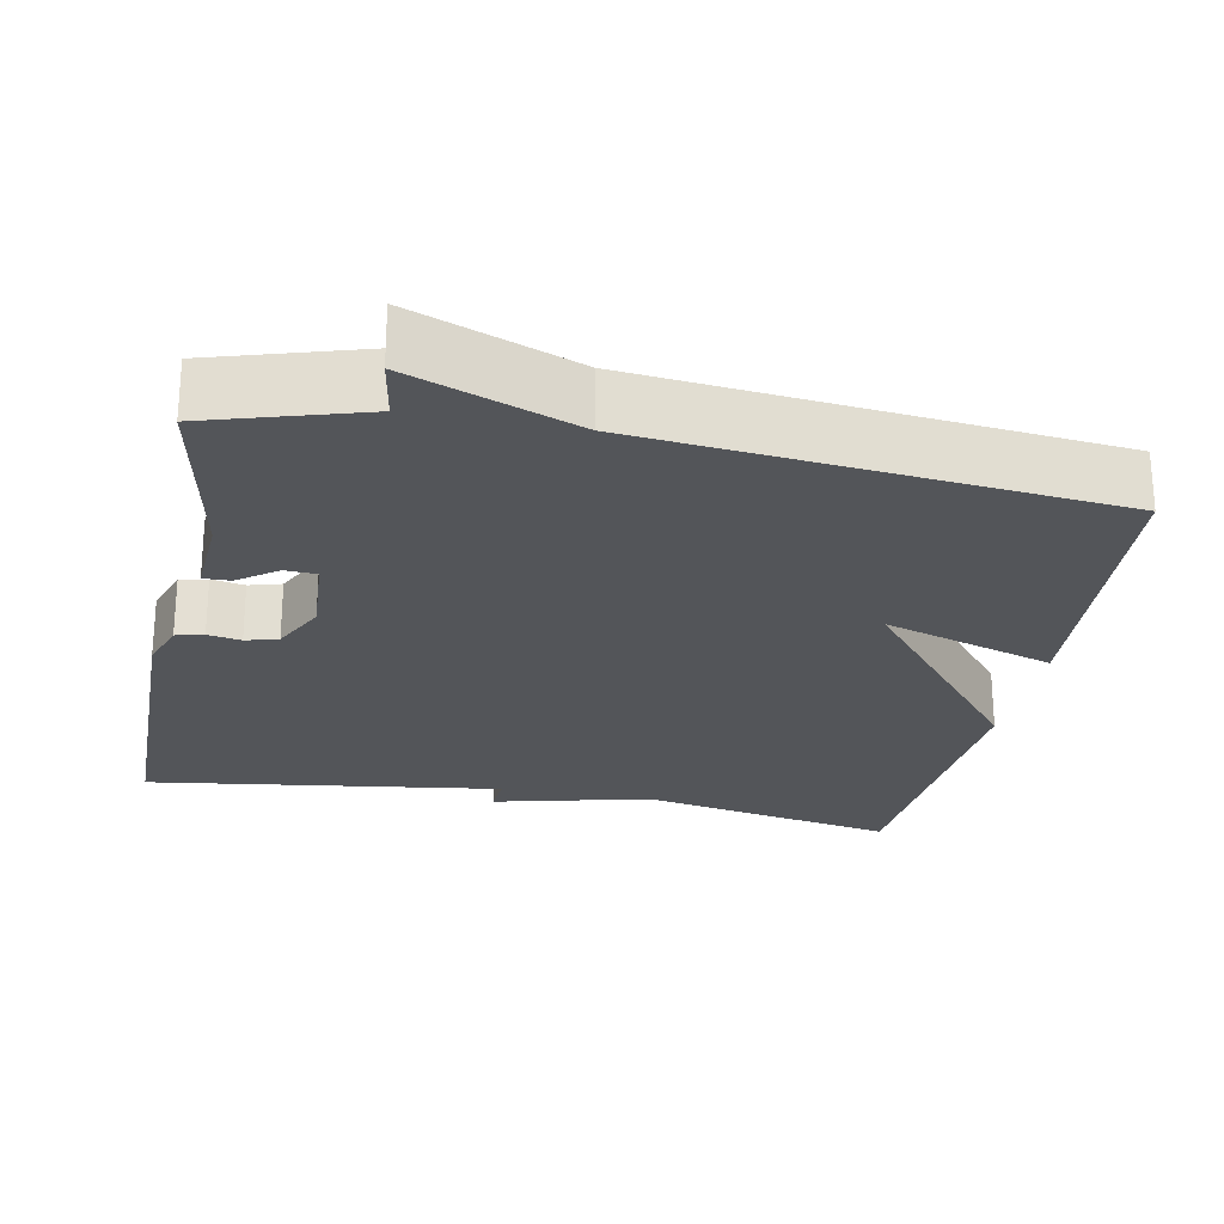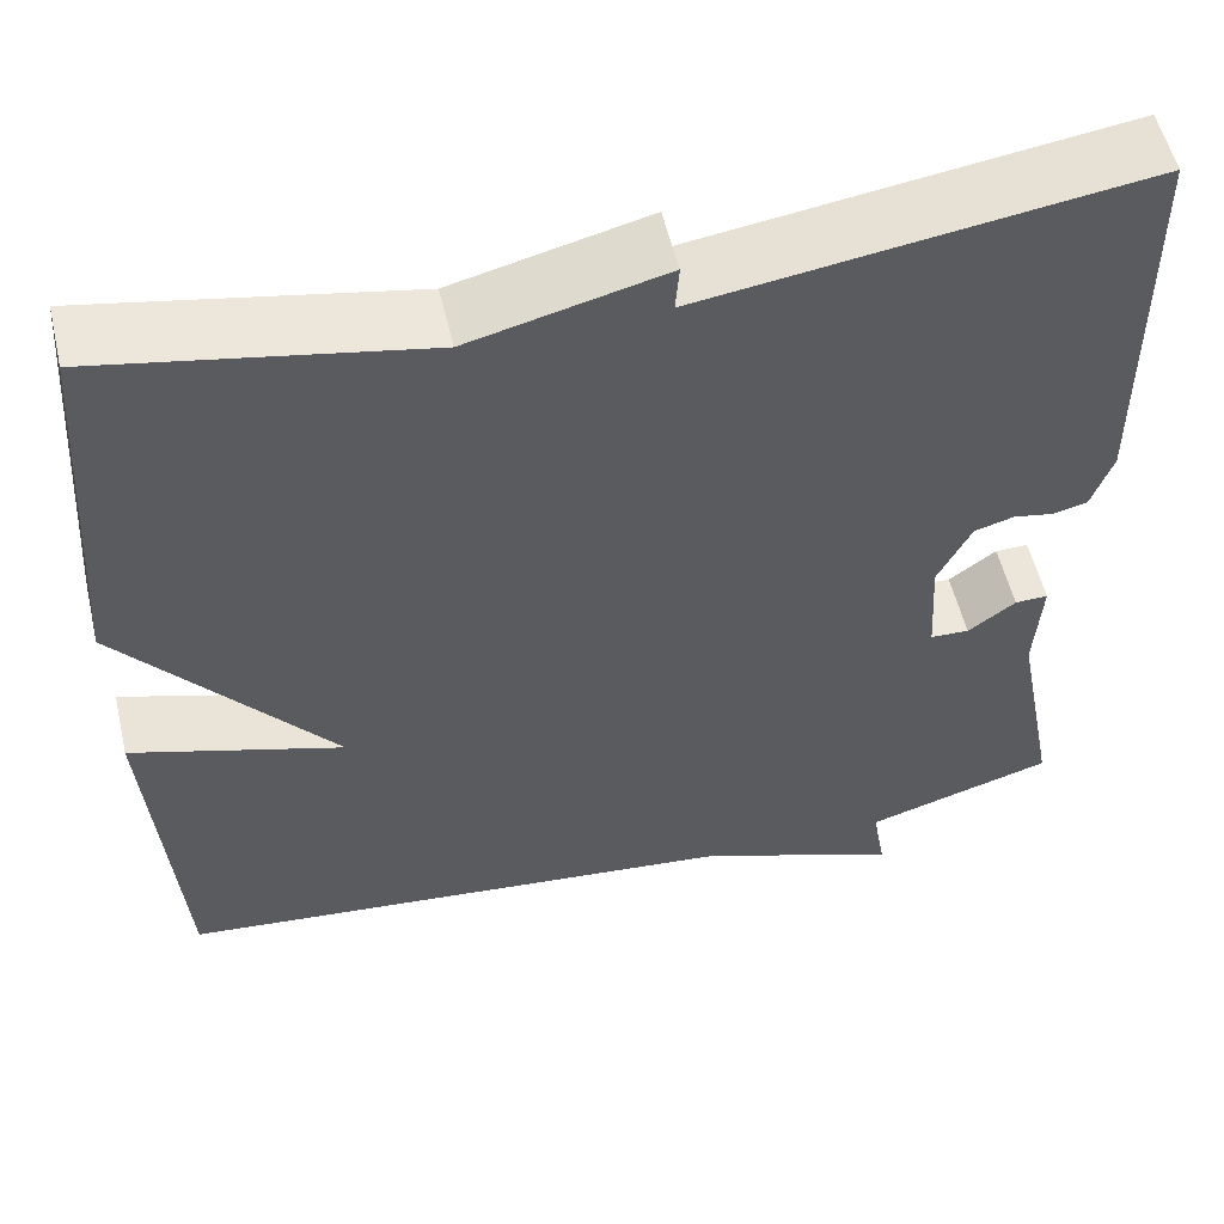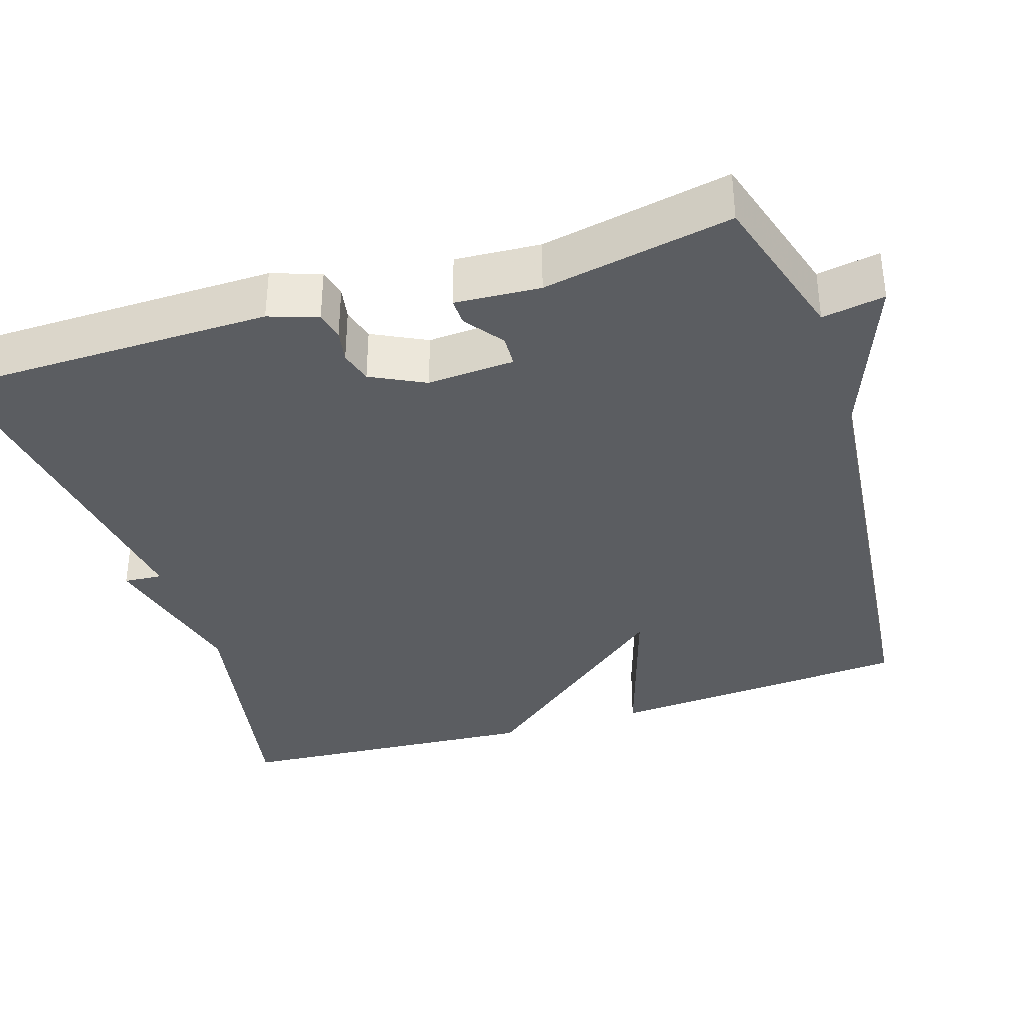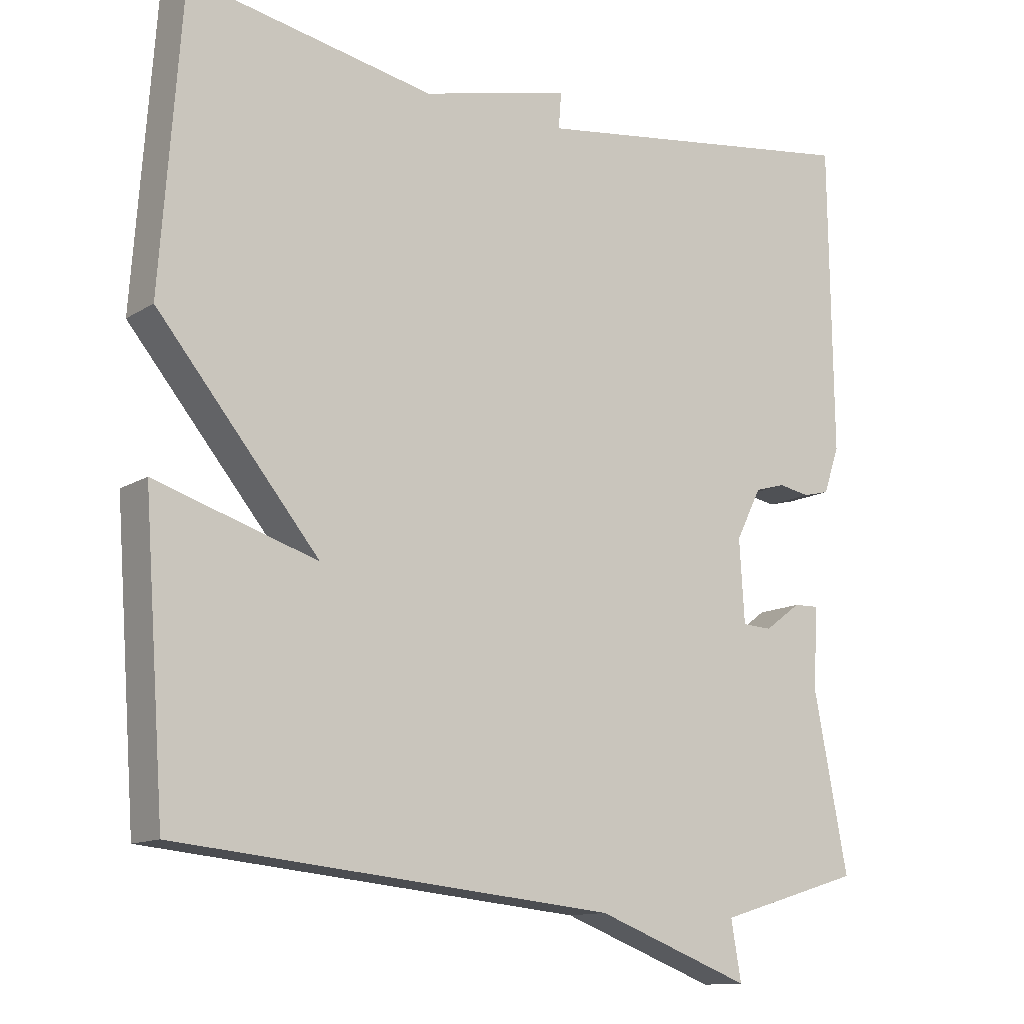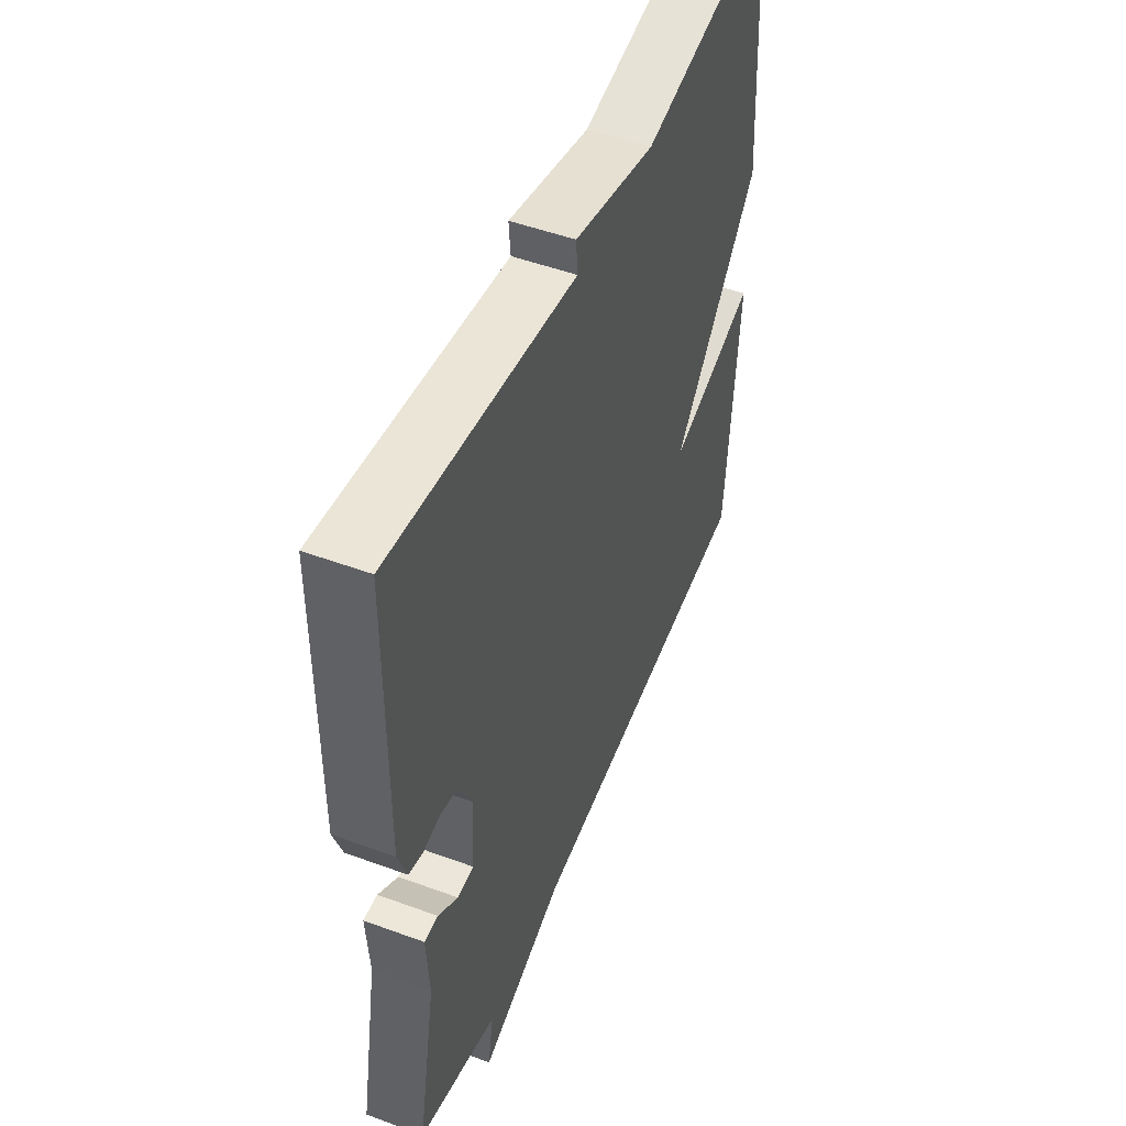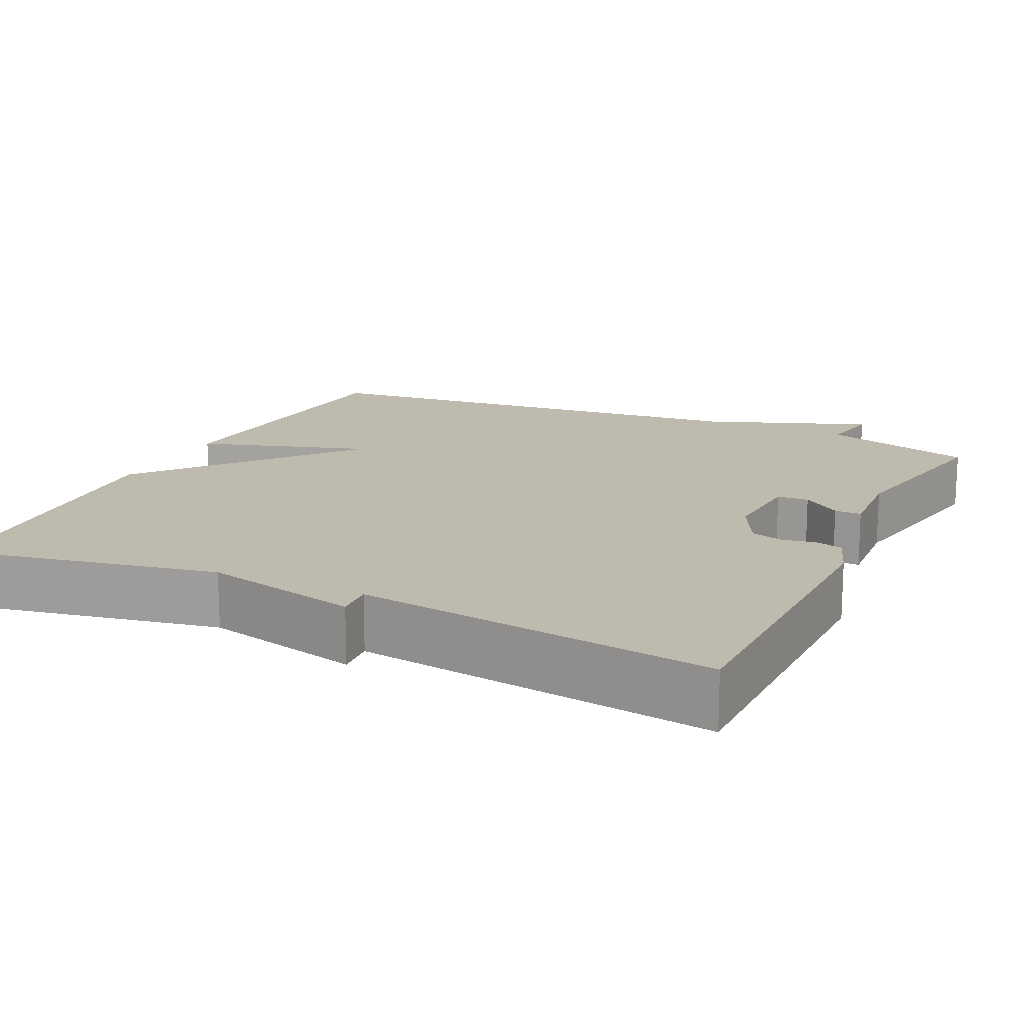
<metadata>
{"format":"obj","ext":"obj","renderer":"f3d","projection":"perspective","resolution":1024,"background":"white","views":[{"elev":-24.5,"azim":168.9,"up":"+Y"},{"elev":55.1,"azim":-13.2,"up":"+Z"},{"elev":-36.0,"azim":107.6,"up":"+Y"},{"elev":-12.5,"azim":-35.2,"up":"+Z"},{"elev":50.2,"azim":112.0,"up":"+Z"},{"elev":15.7,"azim":25.4,"up":"+Y"}]}
</metadata>
<code>
v -0.5 0.07 0.5
v -0.163 0.07 0.435
v 0.041 0.07 0.485
v 0.037 0.07 0.435
v 0.5 0.07 0.5
v 0.505 0.07 0.077
v 0.483 0.07 0.014
v 0.447 0.07 0.005
v 0.404 0.07 0.013
v 0.362 0.07 0.001
v 0.327 0.07 -0.069
v 0.334 0.07 -0.182
v 0.375 0.07 -0.184
v 0.425 0.07 -0.147
v 0.46 0.07 -0.146
v 0.453 0.07 -0.256
v 0.5 0.07 -0.5
v 0.301 0.07 -0.56
v 0.315 0.07 -0.641
v 0.101 0.07 -0.56
v -0.5 0.07 -0.5
v -0.529 0.07 -0.103
v -0.307 0.07 -0.173
v -0.529 0.07 0.097
v -0.5 0 0.5
v -0.163 0 0.435
v 0.041 0 0.485
v 0.037 0 0.435
v 0.5 0 0.5
v 0.505 0 0.077
v 0.483 0 0.014
v 0.447 0 0.005
v 0.404 0 0.013
v 0.362 0 0.001
v 0.327 0 -0.069
v 0.334 0 -0.182
v 0.375 0 -0.184
v 0.425 0 -0.147
v 0.46 0 -0.146
v 0.453 0 -0.256
v 0.5 0 -0.5
v 0.301 0 -0.56
v 0.315 0 -0.641
v 0.101 0 -0.56
v -0.5 0 -0.5
v -0.529 0 -0.103
v -0.307 0 -0.173
v -0.529 0 0.097
f 23 24 1 2
f 20 21 22 23
f 20 23 2
f 19 20 2
f 18 19 2
f 16 17 18
f 15 16 18
f 14 15 18
f 13 14 18
f 12 13 18
f 11 12 18 2
f 10 11 2
f 9 10 2
f 7 8 9
f 6 7 9
f 5 6 9
f 4 5 9
f 4 9 2
f 2 3 4
f 26 25 48 47
f 47 46 45 44
f 26 47 44
f 26 44 43
f 26 43 42
f 42 41 40
f 42 40 39
f 42 39 38
f 42 38 37
f 42 37 36
f 26 42 36 35
f 26 35 34
f 26 34 33
f 33 32 31
f 33 31 30
f 33 30 29
f 33 29 28
f 26 33 28
f 28 27 26
f 1 25 26 2
f 2 26 27 3
f 3 27 28 4
f 4 28 29 5
f 5 29 30 6
f 6 30 31 7
f 7 31 32 8
f 8 32 33 9
f 9 33 34 10
f 10 34 35 11
f 11 35 36 12
f 12 36 37 13
f 13 37 38 14
f 14 38 39 15
f 15 39 40 16
f 16 40 41 17
f 17 41 42 18
f 18 42 43 19
f 19 43 44 20
f 20 44 45 21
f 21 45 46 22
f 22 46 47 23
f 23 47 48 24
f 24 48 25 1

</code>
